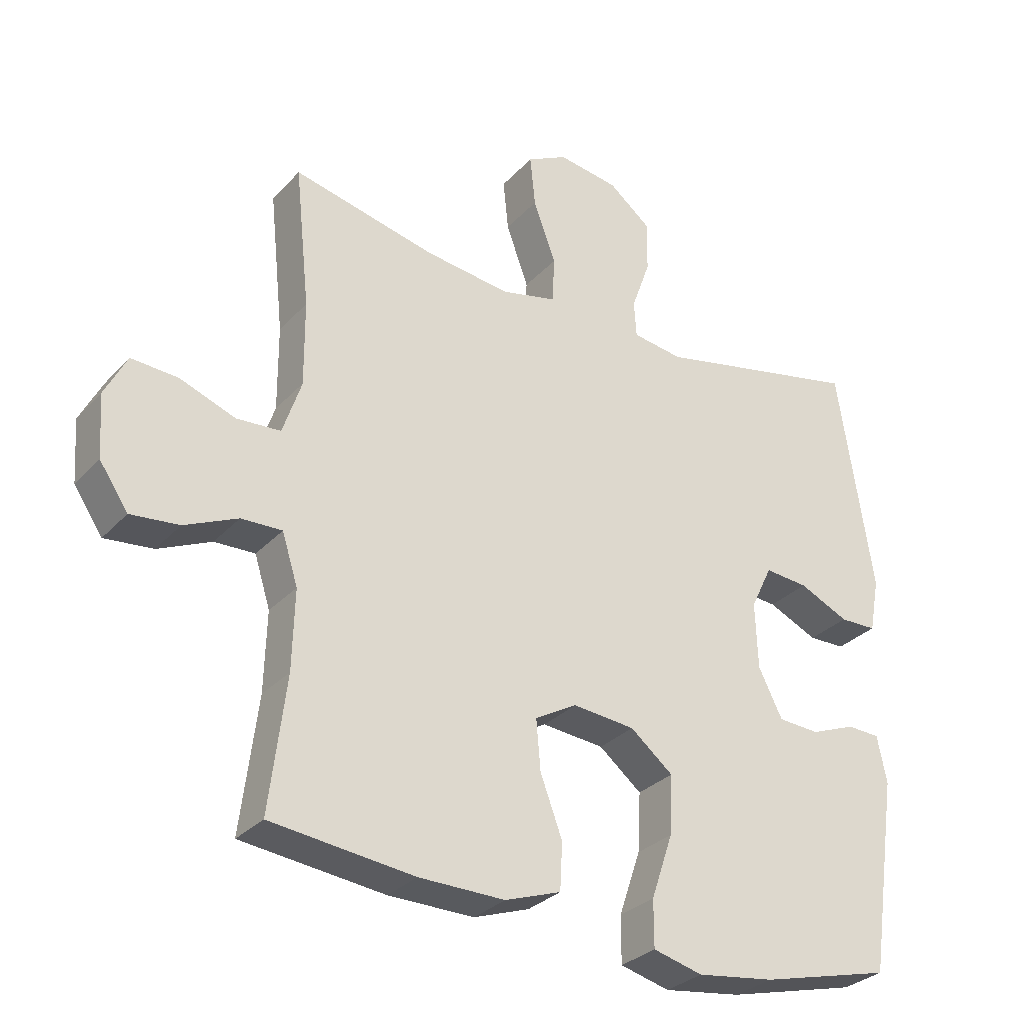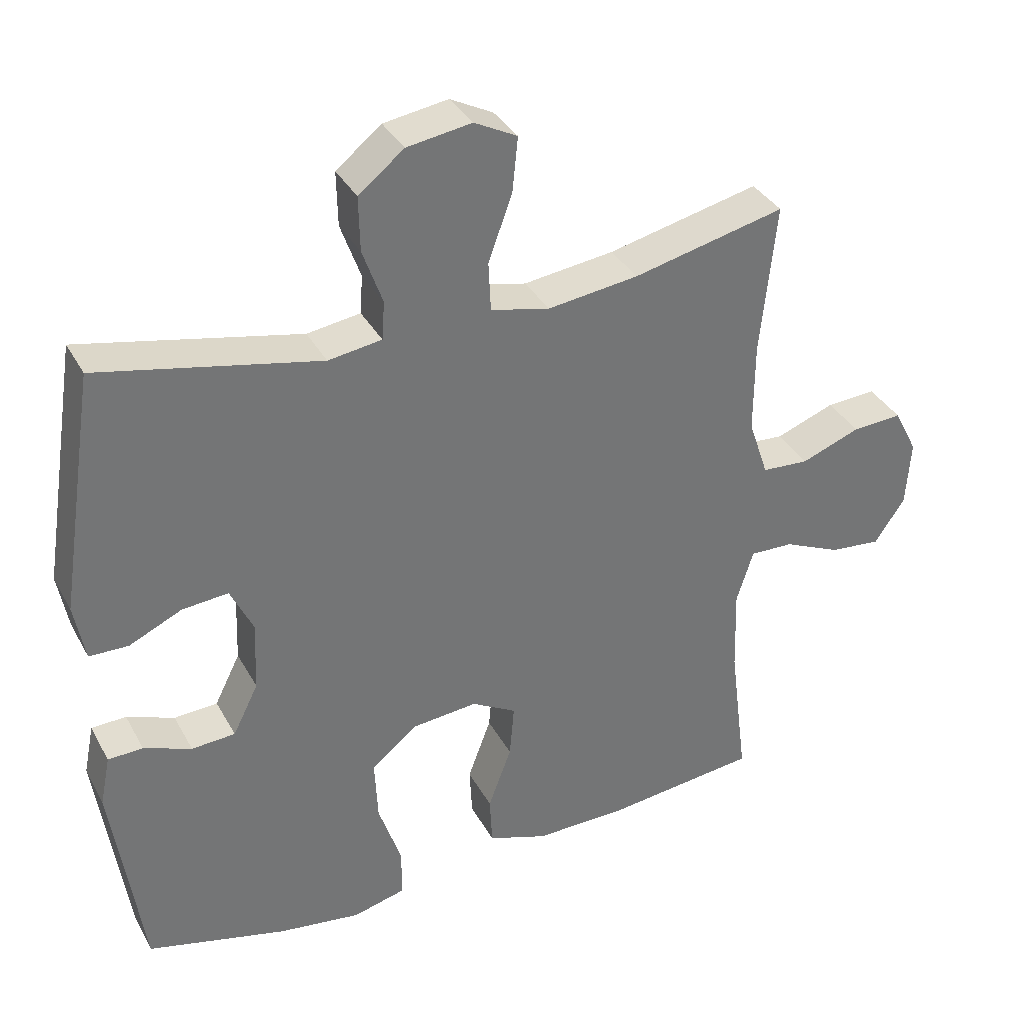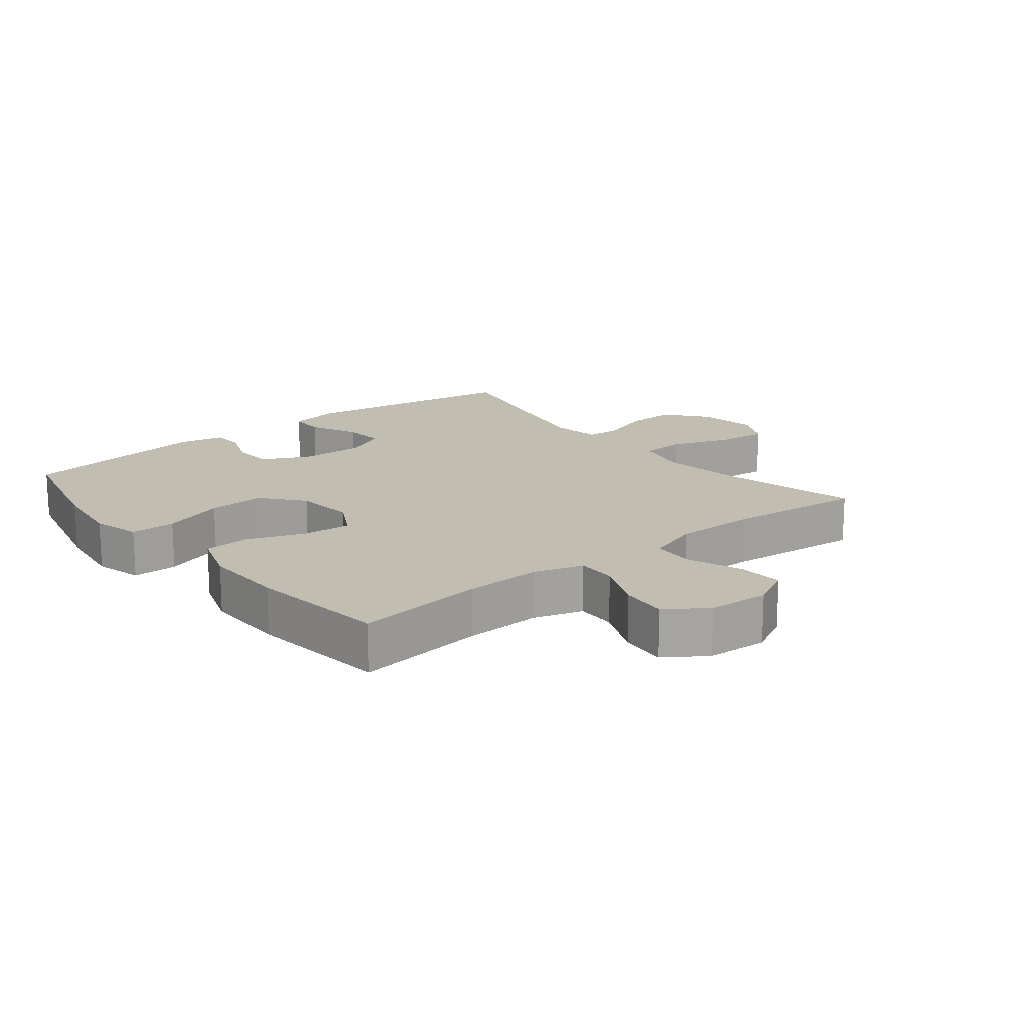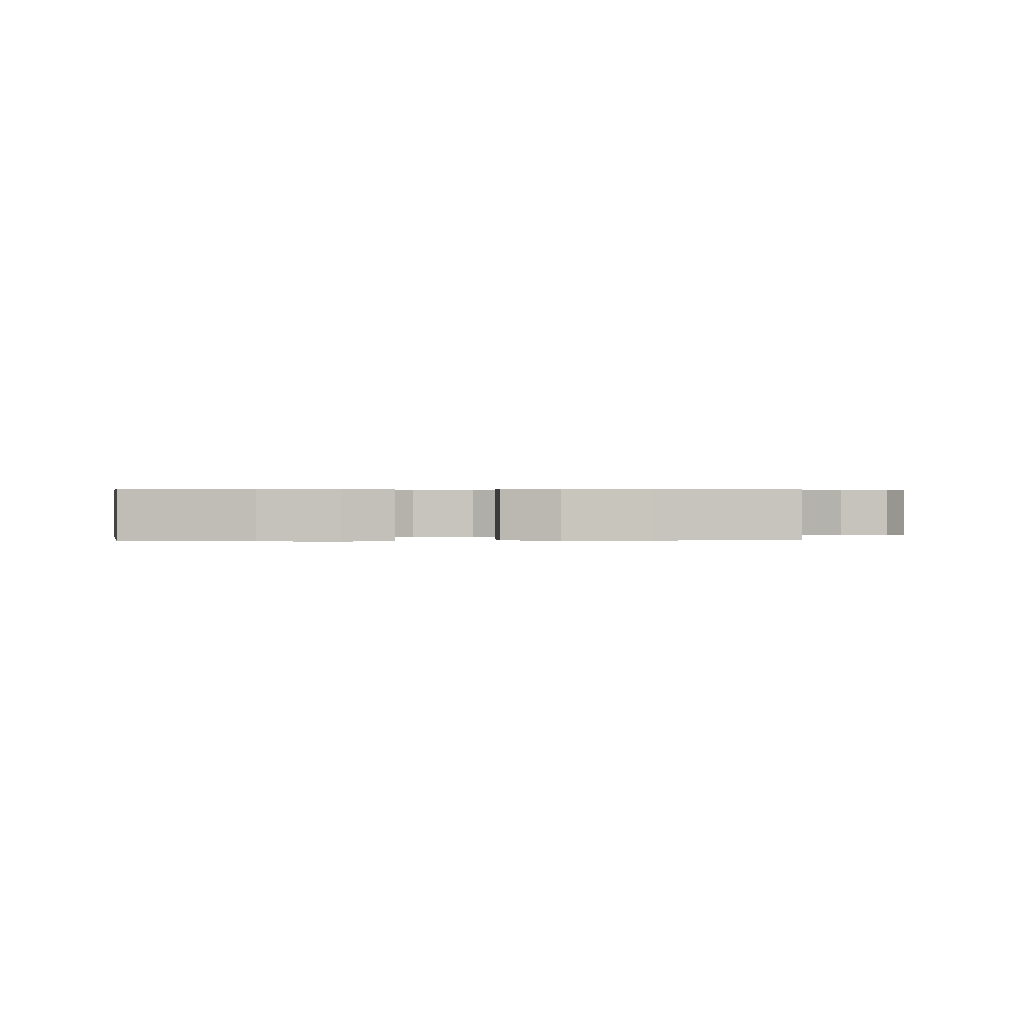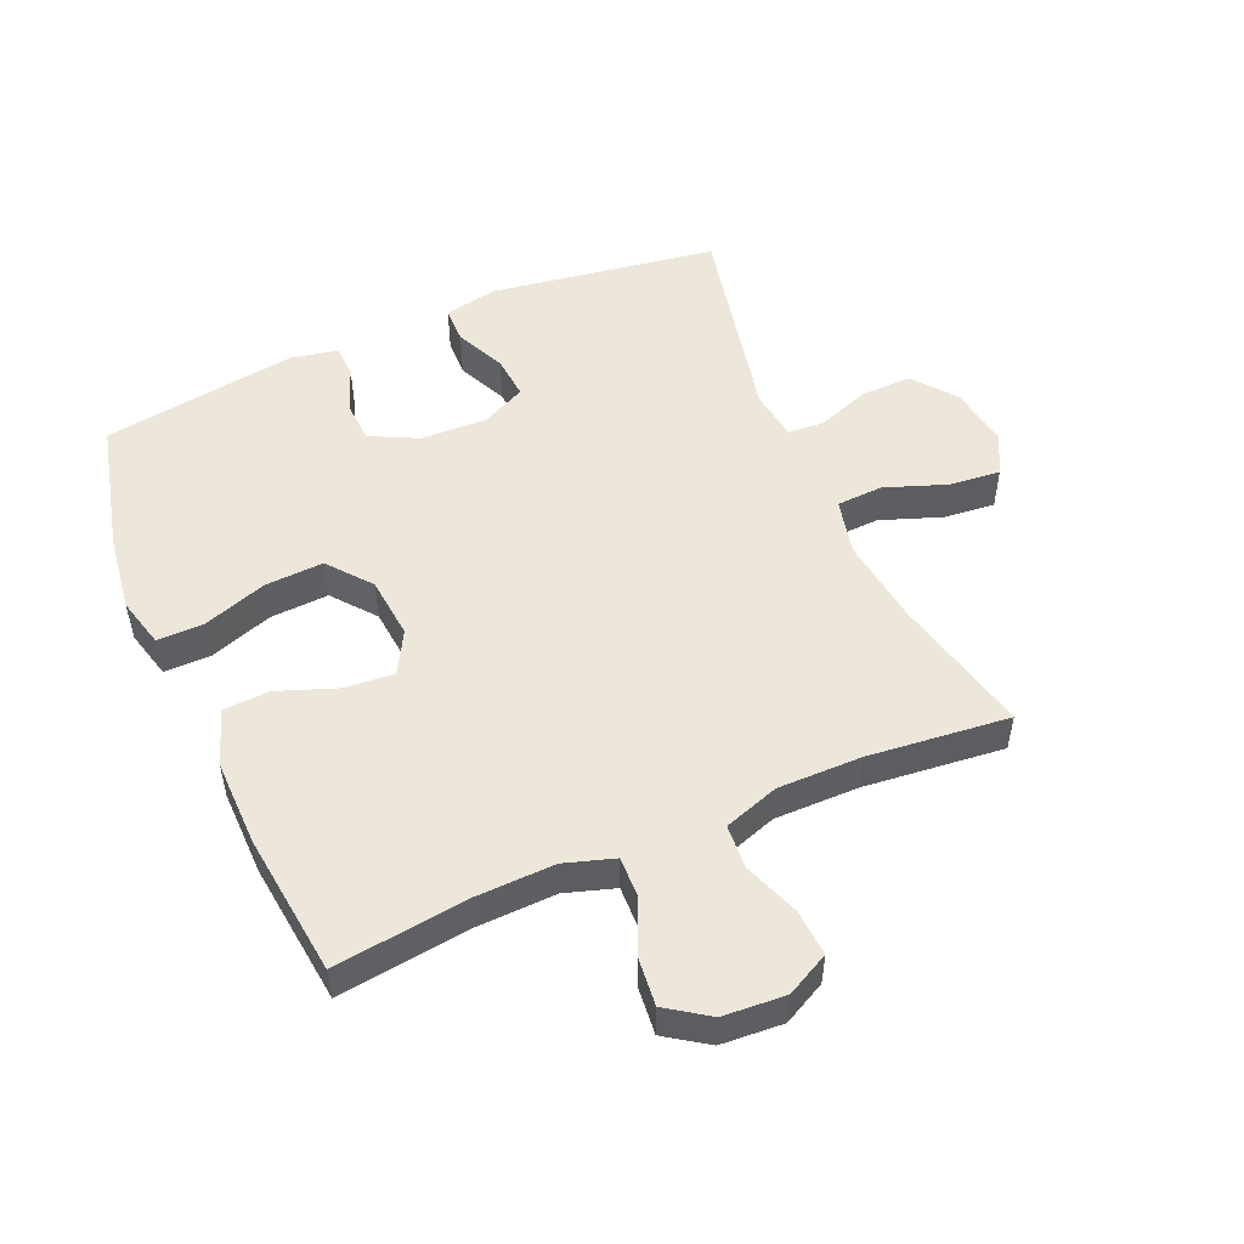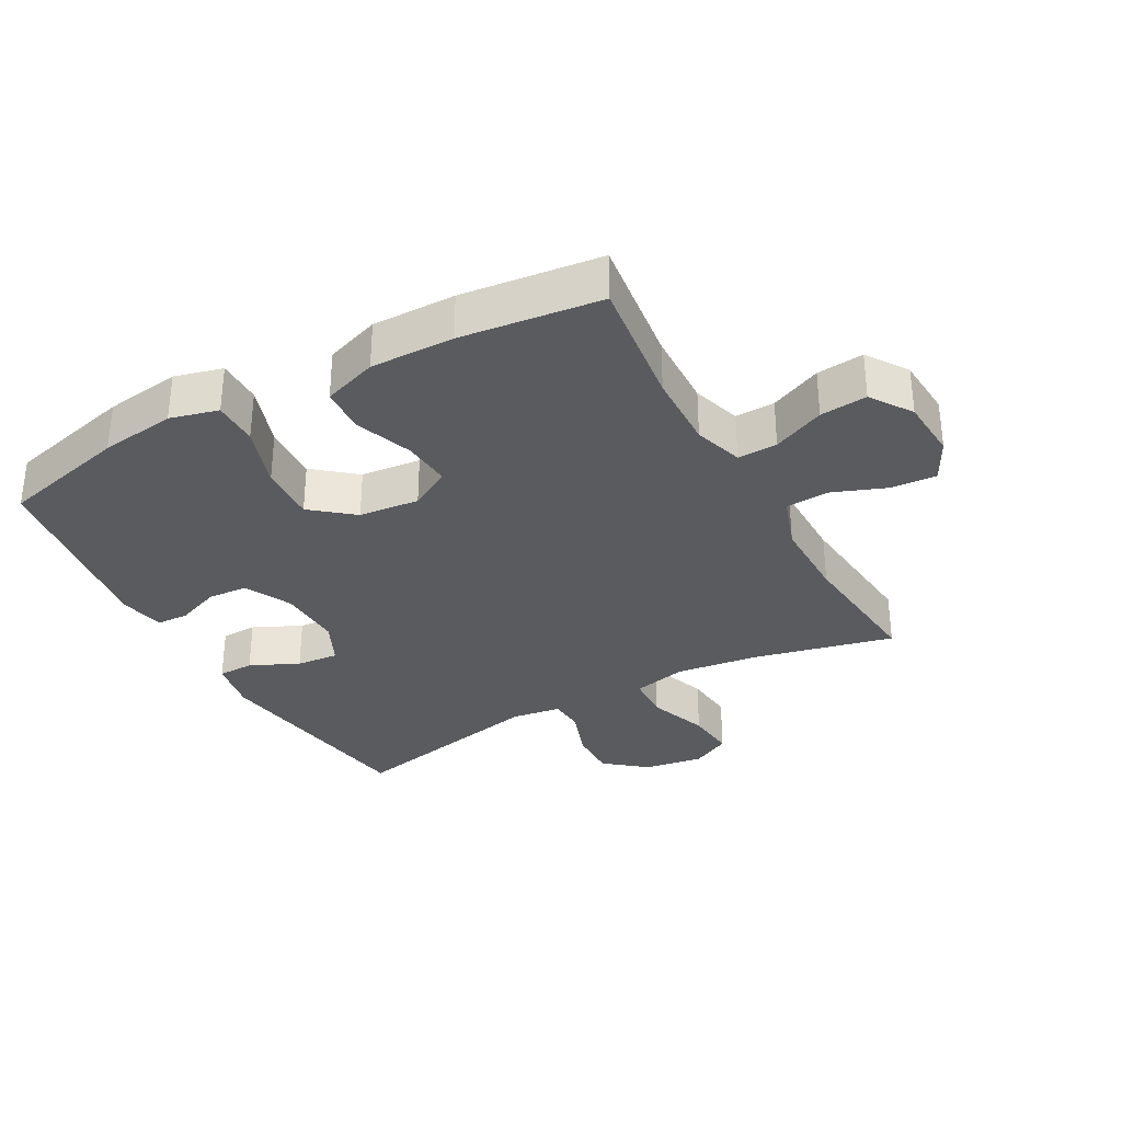
<metadata>
{"format":"obj","ext":"obj","renderer":"f3d","projection":"perspective","resolution":1024,"background":"white","views":[{"elev":-30.0,"azim":-33.8,"up":"+Z"},{"elev":35.2,"azim":154.7,"up":"+Z"},{"elev":16.9,"azim":-128.9,"up":"+Y"},{"elev":0.4,"azim":176.6,"up":"+Y"},{"elev":52.2,"azim":-113.4,"up":"+Y"},{"elev":-32.8,"azim":-151.2,"up":"+Y"}]}
</metadata>
<code>
o path966
v 0.2048 0.0375 0.4179
v 0.1261 0.0375 0.4296
v 0.1224 0.0375 0.4859
v 0.1516 0.0375 0.5677
v 0.1533 0.0375 0.6475
v 0.0868 0.0375 0.7008
v -0.007872 0.0375 0.7158
v -0.07073 0.0375 0.6836
v -0.06261 0.0375 0.6034
v -0.02771 0.0375 0.5072
v -0.0311 0.0375 0.4349
v -0.1175 0.0375 0.4153
v -0.2507 0.0375 0.4328
v -0.4737 0.0375 0.4852
v -0.4508 0.0375 0.2642
v -0.4501 0.0375 0.132
v -0.4792 0.0375 0.04598
v -0.5483 0.0375 0.04186
v -0.6348 0.0375 0.07475
v -0.7078 0.0375 0.0796
v -0.7423 0.0375 0.0126
v -0.7356 0.0375 -0.08503
v -0.6909 0.0375 -0.1508
v -0.6154 0.0375 -0.1436
v -0.5322 0.0375 -0.1067
v -0.4685 0.0375 -0.105
v -0.4438 0.0375 -0.1833
v -0.4475 0.0375 -0.3074
v -0.4737 0.0375 -0.5167
v -0.2494 0.0375 -0.5433
v -0.1154 0.0375 -0.5453
v -0.02823 0.0375 -0.5153
v -0.0244 0.0375 -0.4419
v -0.05864 0.0375 -0.3496
v -0.06527 0.0375 -0.2714
v 0.000141 0.0375 -0.2349
v 0.09706 0.0375 -0.2444
v 0.1637 0.0375 -0.2987
v 0.1591 0.0375 -0.3908
v 0.1253 0.0375 -0.4908
v 0.1252 0.0375 -0.5635
v 0.2024 0.0375 -0.5836
v 0.3238 0.0375 -0.5672
v 0.528 0.0375 -0.5167
v 0.5723 0.0375 -0.2114
v 0.5574 0.0375 -0.1379
v 0.5063 0.0375 -0.1356
v 0.4363 0.0375 -0.1626
v 0.3722 0.0375 -0.1585
v 0.3349 0.0375 -0.08368
v 0.3312 0.0375 0.01964
v 0.3643 0.0375 0.0888
v 0.4319 0.0375 0.08269
v 0.5094 0.0375 0.04666
v 0.5668 0.0375 0.04767
v 0.5825 0.0375 0.1321
v 0.528 0.0375 0.4852
v 0.2048 -0.0375 0.4179
v 0.1261 -0.0375 0.4296
v 0.1224 -0.0375 0.4859
v 0.1516 -0.0375 0.5677
v 0.1533 -0.0375 0.6475
v 0.0868 -0.0375 0.7008
v -0.007872 -0.0375 0.7158
v -0.07073 -0.0375 0.6836
v -0.06261 -0.0375 0.6034
v -0.02771 -0.0375 0.5072
v -0.0311 -0.0375 0.4349
v -0.1175 -0.0375 0.4153
v -0.2507 -0.0375 0.4328
v -0.4737 -0.0375 0.4852
v -0.4508 -0.0375 0.2642
v -0.4501 -0.0375 0.132
v -0.4792 -0.0375 0.04598
v -0.5483 -0.0375 0.04186
v -0.6348 -0.0375 0.07475
v -0.7078 -0.0375 0.0796
v -0.7423 -0.0375 0.0126
v -0.7356 -0.0375 -0.08503
v -0.6909 -0.0375 -0.1508
v -0.6154 -0.0375 -0.1436
v -0.5322 -0.0375 -0.1067
v -0.4685 -0.0375 -0.105
v -0.4438 -0.0375 -0.1833
v -0.4475 -0.0375 -0.3074
v -0.4737 -0.0375 -0.5167
v -0.2494 -0.0375 -0.5433
v -0.1154 -0.0375 -0.5453
v -0.02823 -0.0375 -0.5153
v -0.0244 -0.0375 -0.4419
v -0.05864 -0.0375 -0.3496
v -0.06527 -0.0375 -0.2714
v 0.000141 -0.0375 -0.2349
v 0.09706 -0.0375 -0.2444
v 0.1637 -0.0375 -0.2987
v 0.1591 -0.0375 -0.3908
v 0.1253 -0.0375 -0.4908
v 0.1252 -0.0375 -0.5635
v 0.2024 -0.0375 -0.5836
v 0.3238 -0.0375 -0.5672
v 0.528 -0.0375 -0.5167
v 0.5723 -0.0375 -0.2114
v 0.5574 -0.0375 -0.1379
v 0.5063 -0.0375 -0.1356
v 0.4363 -0.0375 -0.1626
v 0.3722 -0.0375 -0.1585
v 0.3349 -0.0375 -0.08368
v 0.3312 -0.0375 0.01964
v 0.3643 -0.0375 0.0888
v 0.4319 -0.0375 0.08269
v 0.5094 -0.0375 0.04666
v 0.5668 -0.0375 0.04767
v 0.5825 -0.0375 0.1321
v 0.528 -0.0375 0.4852
v 0.5668 0.0375 0.04767
v 0.5668 0.0375 0.04767
v 0.5825 0.0375 0.1321
v 0.5723 0.0375 -0.2114
v 0.5574 0.0375 -0.1379
v 0.5574 0.0375 -0.1379
v 0.5094 0.0375 0.04666
v 0.5063 0.0375 -0.1356
v 0.528 0.0375 -0.5167
v 0.528 0.0375 -0.5167
v 0.528 0.0375 0.4852
v 0.528 0.0375 0.4852
v 0.4319 0.0375 0.08269
v 0.4363 0.0375 -0.1626
v 0.3238 0.0375 -0.5672
v 0.3722 0.0375 -0.1585
v 0.3643 0.0375 0.0888
v 0.3643 0.0375 0.0888
v 0.3349 0.0375 -0.08368
v 0.3312 0.0375 0.01964
v 0.2048 0.0375 0.4179
v 0.2024 0.0375 -0.5836
v 0.1261 0.0375 0.4296
v 0.1261 0.0375 0.4296
v 0.1252 0.0375 -0.5635
v 0.1252 0.0375 -0.5635
v 0.1637 0.0375 -0.2987
v 0.1591 0.0375 -0.3908
v 0.09706 0.0375 -0.2444
v 0.1253 0.0375 -0.4908
v 0.1516 0.0375 0.5677
v 0.1533 0.0375 0.6475
v 0.0868 0.0375 0.7008
v 0.1224 0.0375 0.4859
v 0.000141 0.0375 -0.2349
v -0.007872 0.0375 0.7158
v -0.06527 0.0375 -0.2714
v -0.06527 0.0375 -0.2714
v -0.02771 0.0375 0.5072
v -0.0311 0.0375 0.4349
v -0.0311 0.0375 0.4349
v -0.07073 0.0375 0.6836
v -0.07073 0.0375 0.6836
v -0.02823 0.0375 -0.5153
v -0.02823 0.0375 -0.5153
v -0.0244 0.0375 -0.4419
v -0.05864 0.0375 -0.3496
v -0.06261 0.0375 0.6034
v -0.1154 0.0375 -0.5453
v -0.1175 0.0375 0.4153
v -0.2494 0.0375 -0.5433
v -0.2507 0.0375 0.4328
v -0.4737 0.0375 -0.5167
v -0.4737 0.0375 -0.5167
v -0.4438 0.0375 -0.1833
v -0.4475 0.0375 -0.3074
v -0.4685 0.0375 -0.105
v -0.4685 0.0375 -0.105
v -0.4508 0.0375 0.2642
v -0.4501 0.0375 0.132
v -0.4737 0.0375 0.4852
v -0.4737 0.0375 0.4852
v -0.4792 0.0375 0.04598
v -0.4792 0.0375 0.04598
v -0.5322 0.0375 -0.1067
v -0.5483 0.0375 0.04186
v -0.6154 0.0375 -0.1436
v -0.6348 0.0375 0.07475
v -0.6909 0.0375 -0.1508
v -0.6909 0.0375 -0.1508
v -0.7078 0.0375 0.0796
v -0.7078 0.0375 0.0796
v -0.7356 0.0375 -0.08503
v -0.7423 0.0375 0.0126
v 0.5668 -0.0375 0.04767
v 0.5668 -0.0375 0.04767
v 0.5825 -0.0375 0.1321
v 0.5723 -0.0375 -0.2114
v 0.5574 -0.0375 -0.1379
v 0.5574 -0.0375 -0.1379
v 0.5094 -0.0375 0.04666
v 0.5063 -0.0375 -0.1356
v 0.528 -0.0375 -0.5167
v 0.528 -0.0375 -0.5167
v 0.528 -0.0375 0.4852
v 0.528 -0.0375 0.4852
v 0.4319 -0.0375 0.08269
v 0.4363 -0.0375 -0.1626
v 0.3238 -0.0375 -0.5672
v 0.3722 -0.0375 -0.1585
v 0.3643 -0.0375 0.0888
v 0.3643 -0.0375 0.0888
v 0.3349 -0.0375 -0.08368
v 0.3312 -0.0375 0.01964
v 0.2048 -0.0375 0.4179
v 0.2024 -0.0375 -0.5836
v 0.1261 -0.0375 0.4296
v 0.1261 -0.0375 0.4296
v 0.1252 -0.0375 -0.5635
v 0.1252 -0.0375 -0.5635
v 0.1637 -0.0375 -0.2987
v 0.1591 -0.0375 -0.3908
v 0.09706 -0.0375 -0.2444
v 0.1253 -0.0375 -0.4908
v 0.1516 -0.0375 0.5677
v 0.1533 -0.0375 0.6475
v 0.0868 -0.0375 0.7008
v 0.1224 -0.0375 0.4859
v 0.000141 -0.0375 -0.2349
v -0.007872 -0.0375 0.7158
v -0.06527 -0.0375 -0.2714
v -0.06527 -0.0375 -0.2714
v -0.02771 -0.0375 0.5072
v -0.0311 -0.0375 0.4349
v -0.0311 -0.0375 0.4349
v -0.07073 -0.0375 0.6836
v -0.07073 -0.0375 0.6836
v -0.02823 -0.0375 -0.5153
v -0.02823 -0.0375 -0.5153
v -0.0244 -0.0375 -0.4419
v -0.05864 -0.0375 -0.3496
v -0.06261 -0.0375 0.6034
v -0.1154 -0.0375 -0.5453
v -0.1175 -0.0375 0.4153
v -0.2494 -0.0375 -0.5433
v -0.2507 -0.0375 0.4328
v -0.4737 -0.0375 -0.5167
v -0.4737 -0.0375 -0.5167
v -0.4438 -0.0375 -0.1833
v -0.4475 -0.0375 -0.3074
v -0.4685 -0.0375 -0.105
v -0.4685 -0.0375 -0.105
v -0.4508 -0.0375 0.2642
v -0.4501 -0.0375 0.132
v -0.4737 -0.0375 0.4852
v -0.4737 -0.0375 0.4852
v -0.4792 -0.0375 0.04598
v -0.4792 -0.0375 0.04598
v -0.5322 -0.0375 -0.1067
v -0.5483 -0.0375 0.04186
v -0.6154 -0.0375 -0.1436
v -0.6348 -0.0375 0.07475
v -0.6909 -0.0375 -0.1508
v -0.6909 -0.0375 -0.1508
v -0.7078 -0.0375 0.0796
v -0.7078 -0.0375 0.0796
v -0.7356 -0.0375 -0.08503
v -0.7423 -0.0375 0.0126
f 202 204 197
f 189 191 195
f 255 261 257
f 216 218 210
f 191 199 201
f 225 243 244
f 248 240 247
f 223 248 225
f 253 254 255
f 220 221 219
f 223 238 248
f 255 256 261
f 209 205 199
f 228 238 223
f 203 216 210
f 237 235 239
f 197 204 203
f 239 235 244
f 205 211 208
f 245 251 253
f 203 204 216
f 207 208 217
f 234 237 232
f 216 204 215
f 219 236 227
f 224 236 221
f 208 211 228
f 262 256 259
f 236 224 230
f 225 248 251
f 225 251 245
f 235 237 234
f 239 244 241
f 208 228 223
f 235 225 244
f 225 245 243
f 215 207 217
f 217 208 223
f 256 262 261
f 228 222 227
f 222 228 211
f 238 240 248
f 210 218 213
f 256 255 254
f 195 191 201
f 253 251 254
f 201 199 205
f 221 236 219
f 196 202 192
f 247 240 249
f 192 202 197
f 204 207 215
f 196 192 193
f 219 227 222
f 211 205 209
f 116 56 113 190
f 45 120 194 102
f 54 55 112 111
f 46 47 104 103
f 124 45 102 198
f 56 126 200 113
f 53 54 111 110
f 47 48 105 104
f 43 44 101 100
f 48 49 106 105
f 132 53 110 206
f 49 50 107 106
f 51 52 109 108
f 50 51 108 107
f 57 1 58 114
f 42 43 100 99
f 1 138 212 58
f 140 42 99 214
f 38 39 96 95
f 37 38 95 94
f 40 41 98 97
f 39 40 97 96
f 4 5 62 61
f 5 6 63 62
f 3 4 61 60
f 2 3 60 59
f 36 37 94 93
f 6 7 64 63
f 152 36 93 226
f 10 155 229 67
f 7 157 231 64
f 159 33 90 233
f 33 34 91 90
f 9 10 67 66
f 8 9 66 65
f 31 32 89 88
f 11 12 69 68
f 34 35 92 91
f 30 31 88 87
f 12 13 70 69
f 168 30 87 242
f 27 28 85 84
f 172 27 84 246
f 15 16 73 72
f 176 15 72 250
f 13 14 71 70
f 16 178 252 73
f 28 29 86 85
f 25 26 83 82
f 17 18 75 74
f 24 25 82 81
f 18 19 76 75
f 184 24 81 258
f 19 186 260 76
f 22 23 80 79
f 21 22 79 78
f 20 21 78 77
f 128 123 130
f 115 121 117
f 181 183 187
f 142 136 144
f 117 127 125
f 151 170 169
f 174 173 166
f 149 151 174
f 179 181 180
f 146 145 147
f 149 174 164
f 181 187 182
f 135 125 131
f 154 149 164
f 129 136 142
f 163 165 161
f 123 129 130
f 165 170 161
f 131 134 137
f 171 179 177
f 129 142 130
f 133 143 134
f 160 158 163
f 142 141 130
f 145 153 162
f 150 147 162
f 134 154 137
f 188 185 182
f 162 156 150
f 151 177 174
f 151 171 177
f 161 160 163
f 165 167 170
f 134 149 154
f 161 170 151
f 151 169 171
f 141 143 133
f 143 149 134
f 182 187 188
f 154 153 148
f 148 137 154
f 164 174 166
f 136 139 144
f 182 180 181
f 121 127 117
f 179 180 177
f 127 131 125
f 147 145 162
f 122 118 128
f 173 175 166
f 118 123 128
f 130 141 133
f 122 119 118
f 145 148 153
f 137 135 131

</code>
